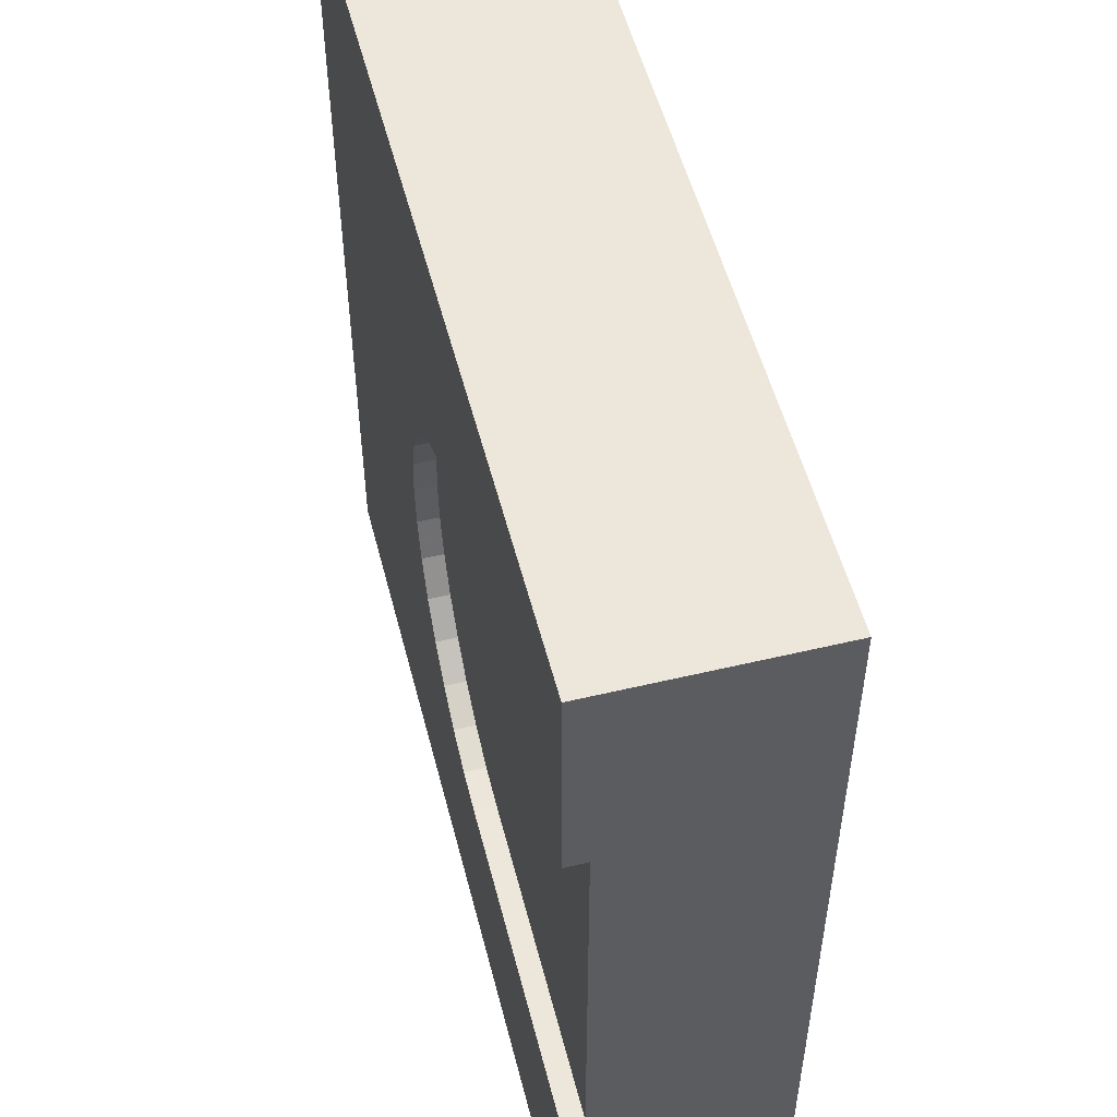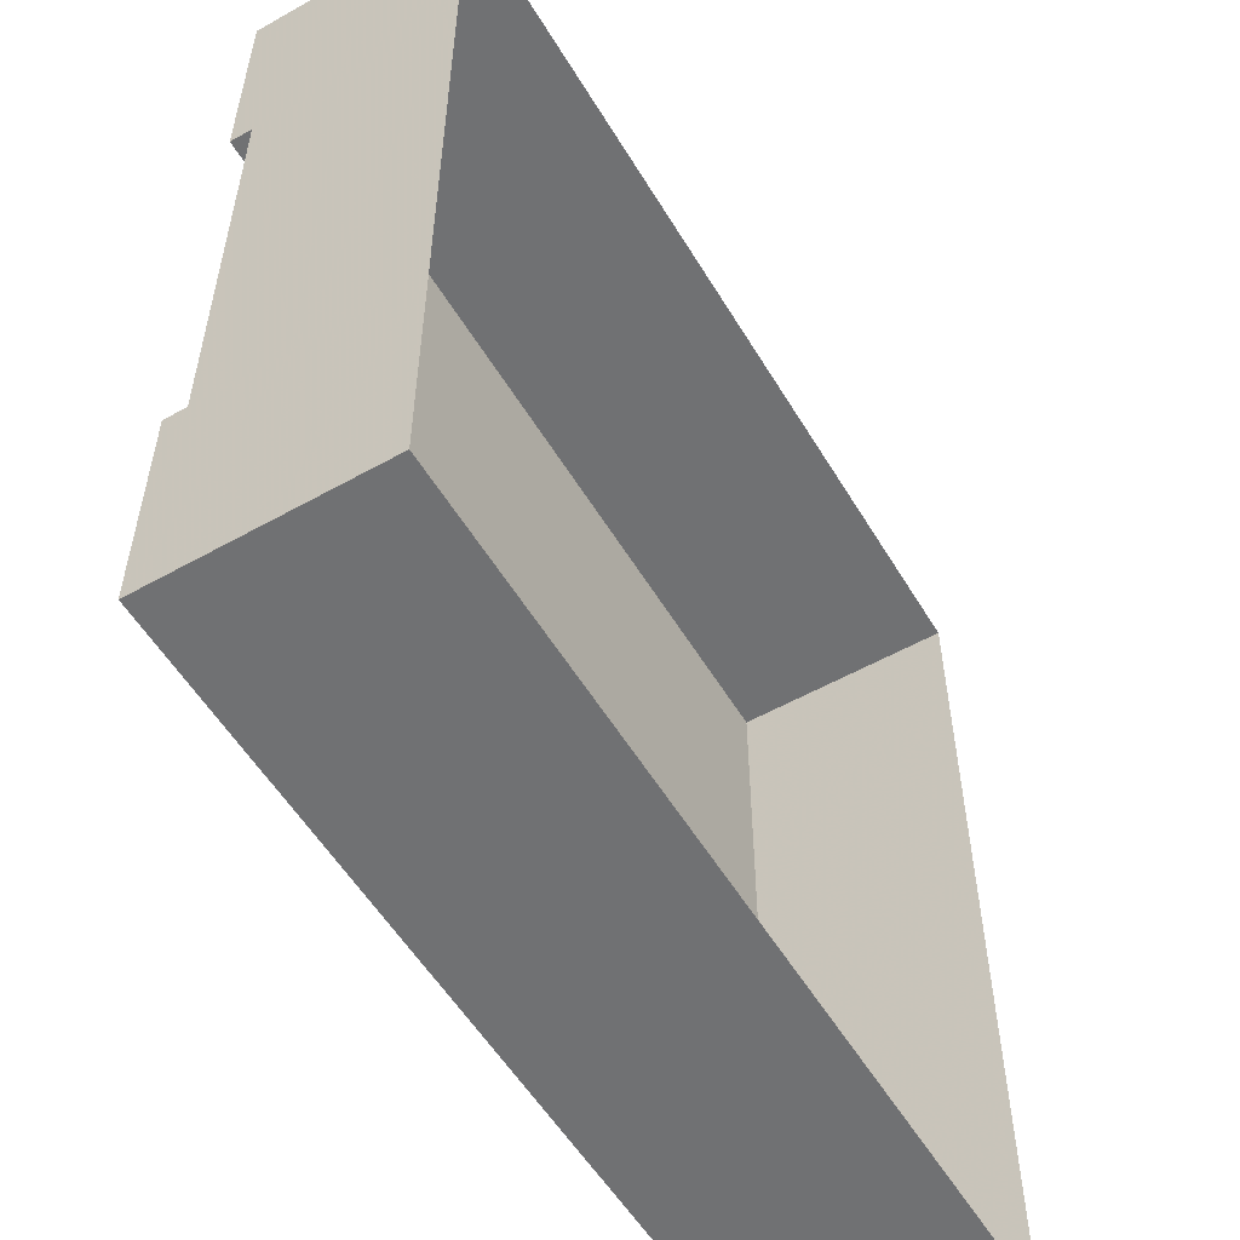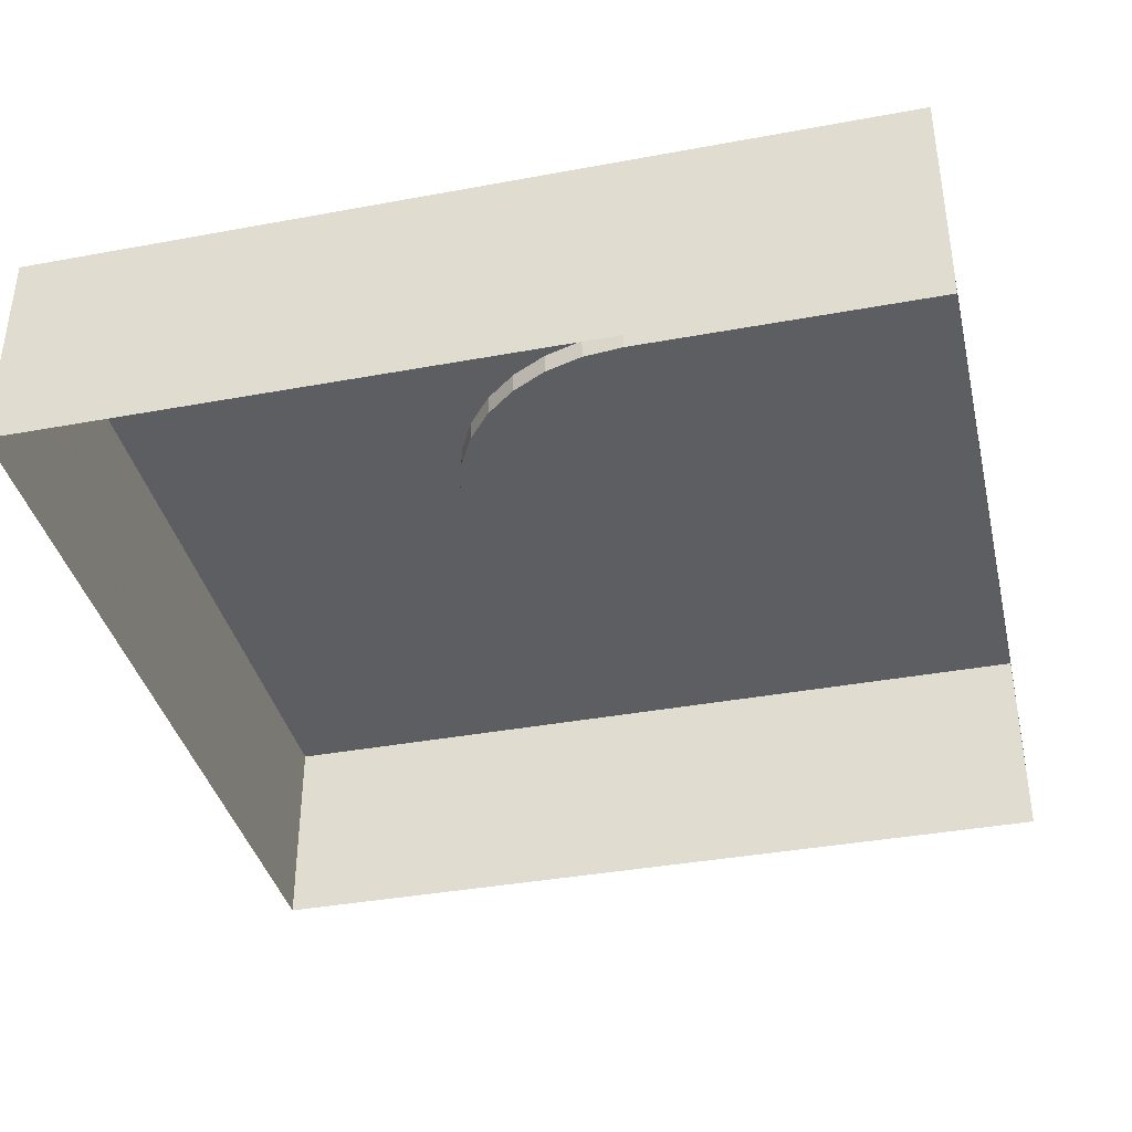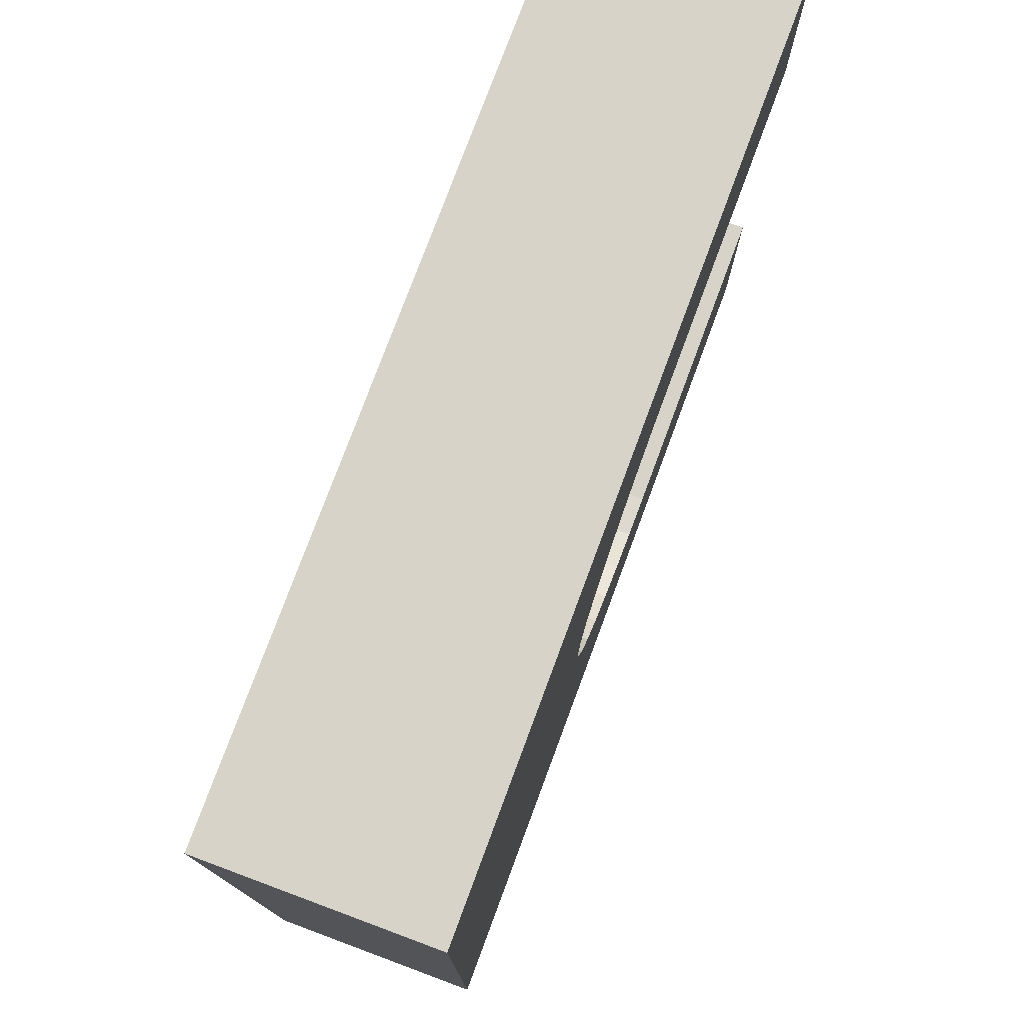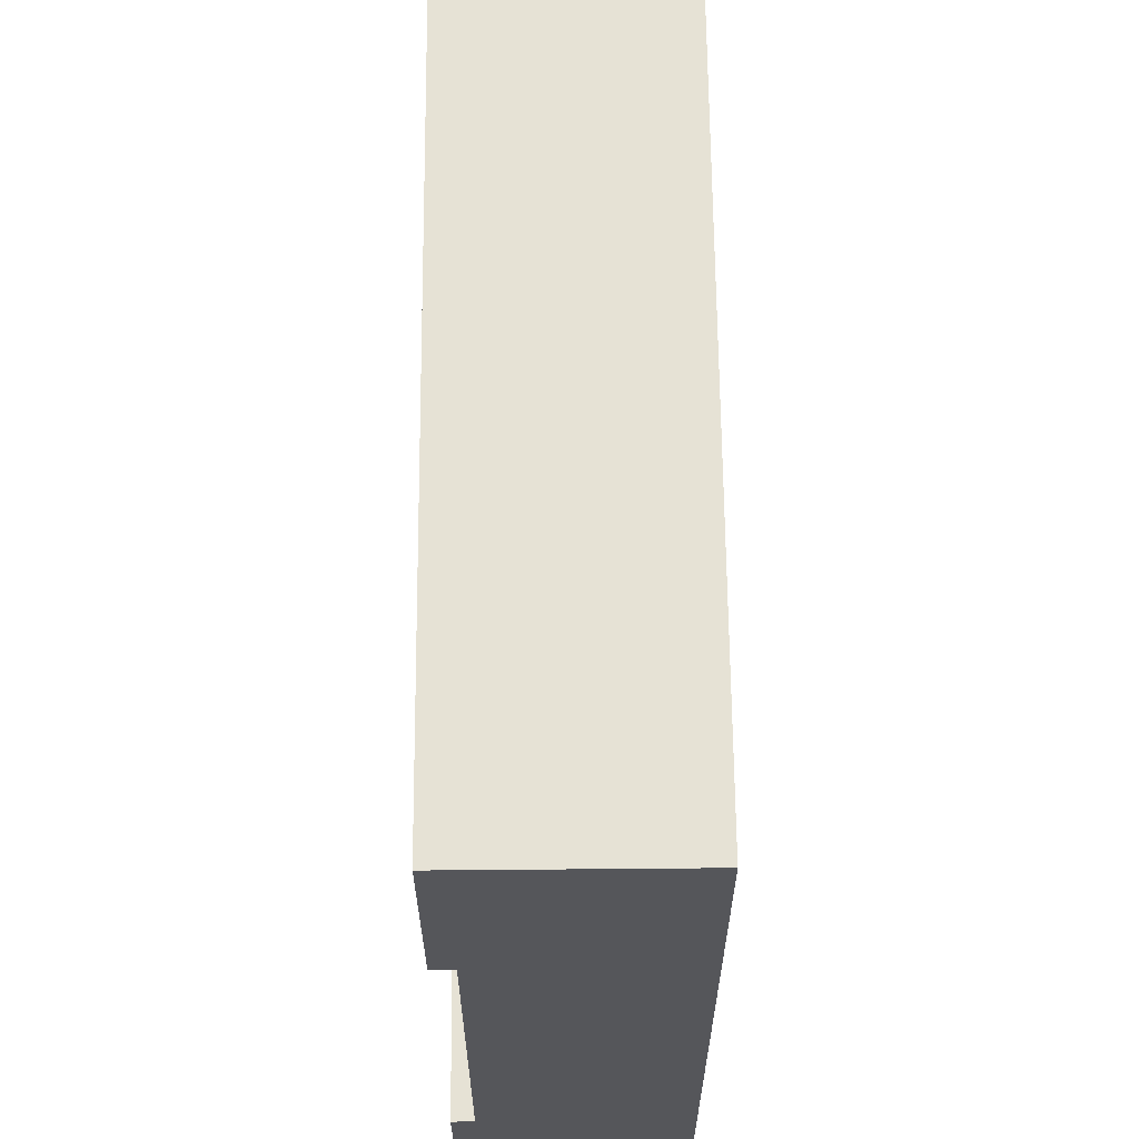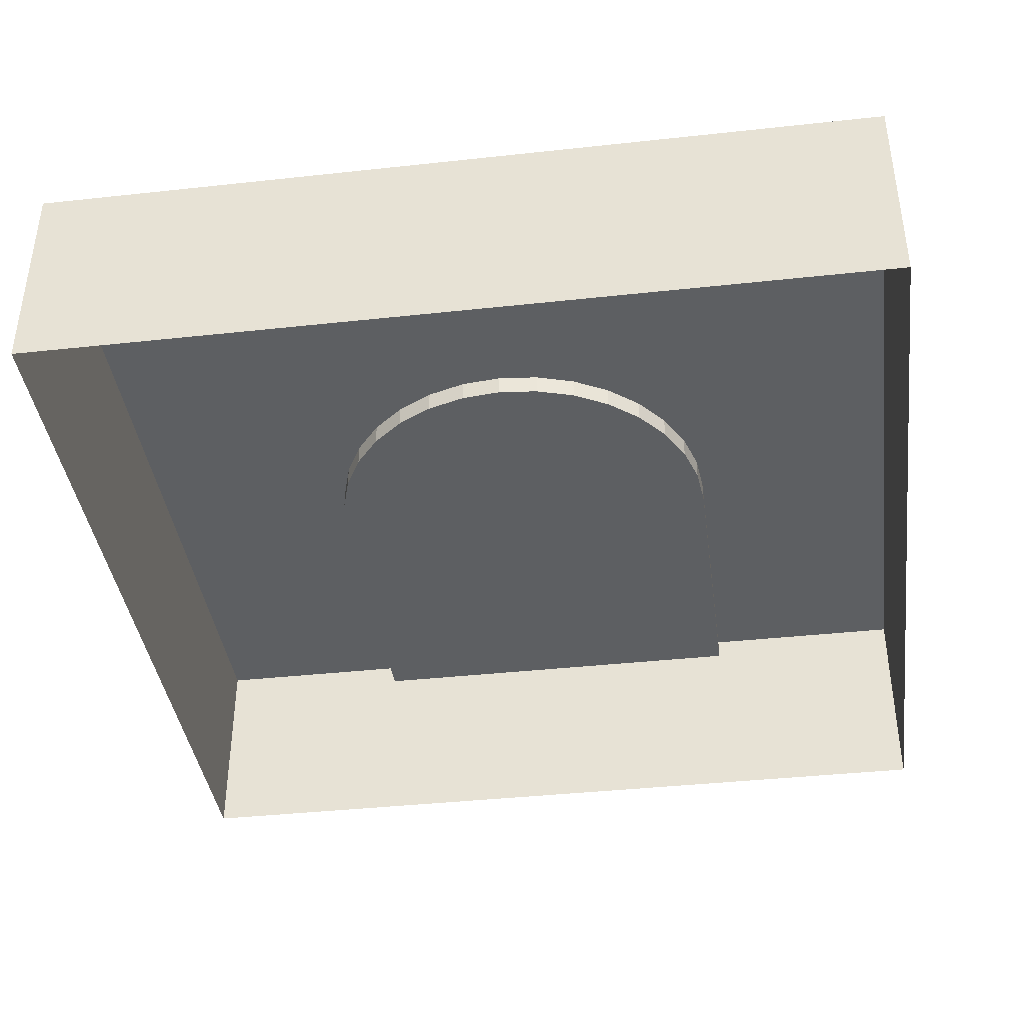
<metadata>
{"format":"obj","ext":"obj","renderer":"f3d","projection":"perspective","resolution":1024,"background":"white","views":[{"elev":53.0,"azim":-104.3,"up":"+Z"},{"elev":-55.1,"azim":-59.4,"up":"+Z"},{"elev":-38.1,"azim":-166.8,"up":"+Y"},{"elev":77.2,"azim":110.4,"up":"+Z"},{"elev":64.0,"azim":-90.5,"up":"+Z"},{"elev":-39.7,"azim":97.7,"up":"+Y"}]}
</metadata>
<code>
o river-end-low_Cube.559
v 4 1 -4
v 4 -1 -4
v 4 1 4
v -4 1 -2
v -4 1 -4
v -4 0 -4
v -4 0.8 -2
v -4 -1 -4
v -4 1 2
v -4 1 4
v -4 0.8 2
v -4 0 4
v -4 -1 4
v -4 -1 2
v -4 -1 -2
v -4 0 -2
v -4 0 2
v 4 0 4
v 4 0 -2e-06
v 4 0 -4
v 4 -1 4
v 4 -1 -2e-06
v 4 1 -2e-06
v -1 0.8 2
v -1 1 2
v -1 0.8 -2
v -1 1 -2
v -0.6098 0.8 -1.962
v -0.6098 1 -1.962
v -0.2346 0.8 -1.848
v -0.2346 1 -1.848
v 0.1111 0.8 -1.663
v 0.1111 1 -1.663
v 0.4142 0.8 -1.414
v 0.4142 1 -1.414
v 0.6629 0.8 -1.111
v 0.6629 1 -1.111
v 0.8478 0.8 -0.7654
v 0.8478 1 -0.7654
v 0.9616 0.8 -0.3902
v 0.9616 1 -0.3902
v -1 0.8 -0
v 1 0.8 -1e-06
v 1 1 -1e-06
v 0.9616 0.8 0.3902
v 0.9616 1 0.3902
v 0.8478 0.8 0.7654
v 0.8478 1 0.7654
v 0.6629 0.8 1.111
v 0.6629 1 1.111
v 0.4142 0.8 1.414
v 0.4142 1 1.414
v 0.1111 0.8 1.663
v 0.1111 1 1.663
v -0.2346 0.8 1.848
v -0.2346 1 1.848
v -0.6098 0.8 1.962
v -0.6098 1 1.962
g river-end-low_Cube.559_basecolors
f 17 12 10
f 10 9 11
f 4 5 7
f 33 1 31
f 1 29 31
f 15 16 6
f 14 13 12
f 16 7 5
f 1 27 29
f 37 39 23
f 4 7 26
f 3 58 25
f 50 23 48
f 46 48 23
f 35 37 1
f 39 41 23
f 35 1 33
f 6 20 2
f 6 5 1
f 22 19 18
f 23 41 44
f 26 7 42
f 11 9 25
f 7 11 24
f 14 17 16
f 16 17 11
f 28 30 31
f 30 32 33
f 32 34 35
f 34 36 37
f 36 38 39
f 38 40 41
f 40 43 44
f 43 45 46
f 45 47 48
f 47 49 50
f 49 51 52
f 51 53 54
f 53 55 56
f 55 57 58
f 26 42 28
f 26 28 29
f 28 42 30
f 30 42 32
f 32 42 34
f 34 42 36
f 36 42 38
f 38 42 40
f 40 42 43
f 43 42 45
f 45 42 47
f 47 42 49
f 49 42 51
f 51 42 53
f 53 42 55
f 55 42 57
f 57 42 24
f 57 24 25
f 5 4 27
f 25 9 10
f 44 46 23
f 1 5 27
f 1 23 19
f 3 25 10
f 20 19 22
f 23 3 18
f 56 58 3
f 54 56 3
f 52 54 3
f 50 52 3
f 3 23 50
f 37 23 1
f 12 18 3
f 21 18 12
f 11 17 10
f 8 15 6
f 17 14 12
f 6 16 5
f 27 4 26
f 8 6 2
f 20 6 1
f 21 22 18
f 24 11 25
f 42 7 24
f 15 14 16
f 7 16 11
f 29 28 31
f 31 30 33
f 33 32 35
f 35 34 37
f 37 36 39
f 39 38 41
f 41 40 44
f 44 43 46
f 46 45 48
f 48 47 50
f 50 49 52
f 52 51 54
f 54 53 56
f 56 55 58
f 27 26 29
f 58 57 25
f 20 1 19
f 2 20 22
f 19 23 18
f 10 12 3
f 13 21 12

</code>
